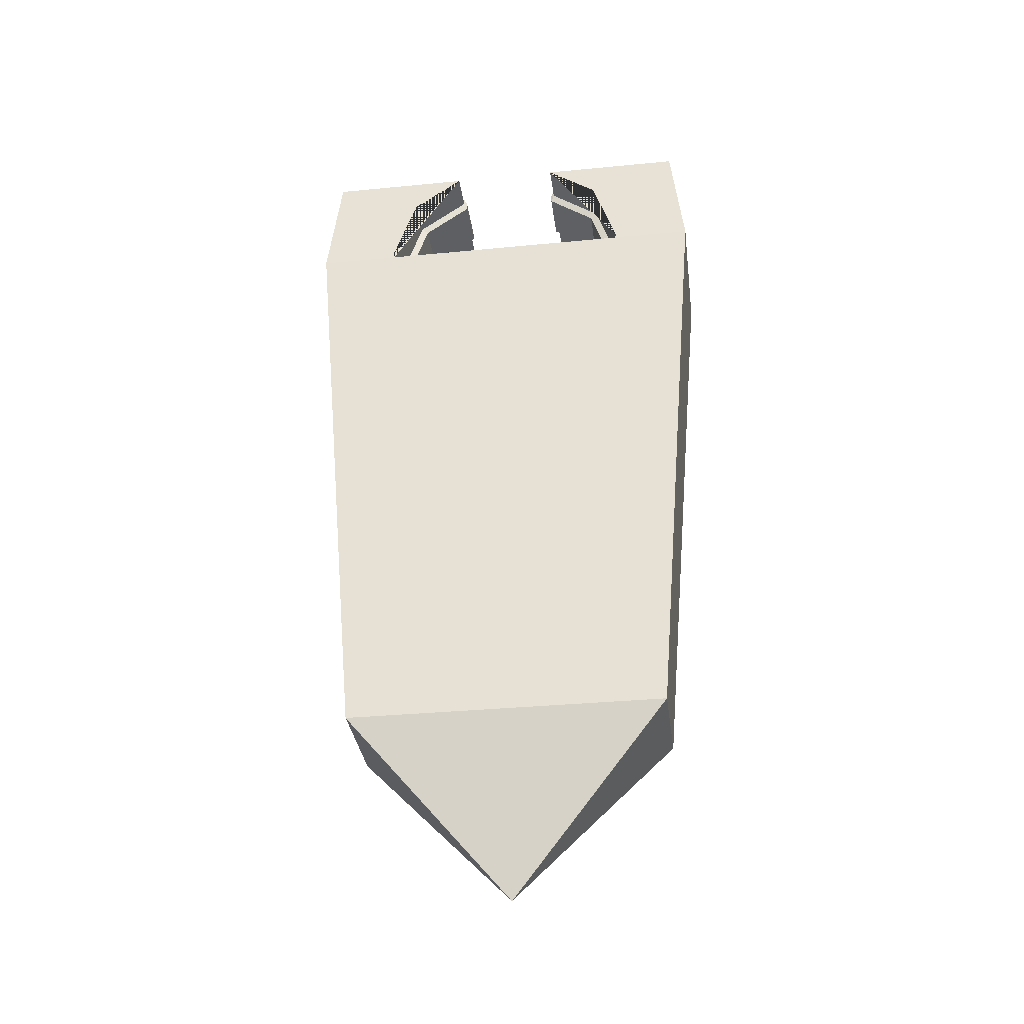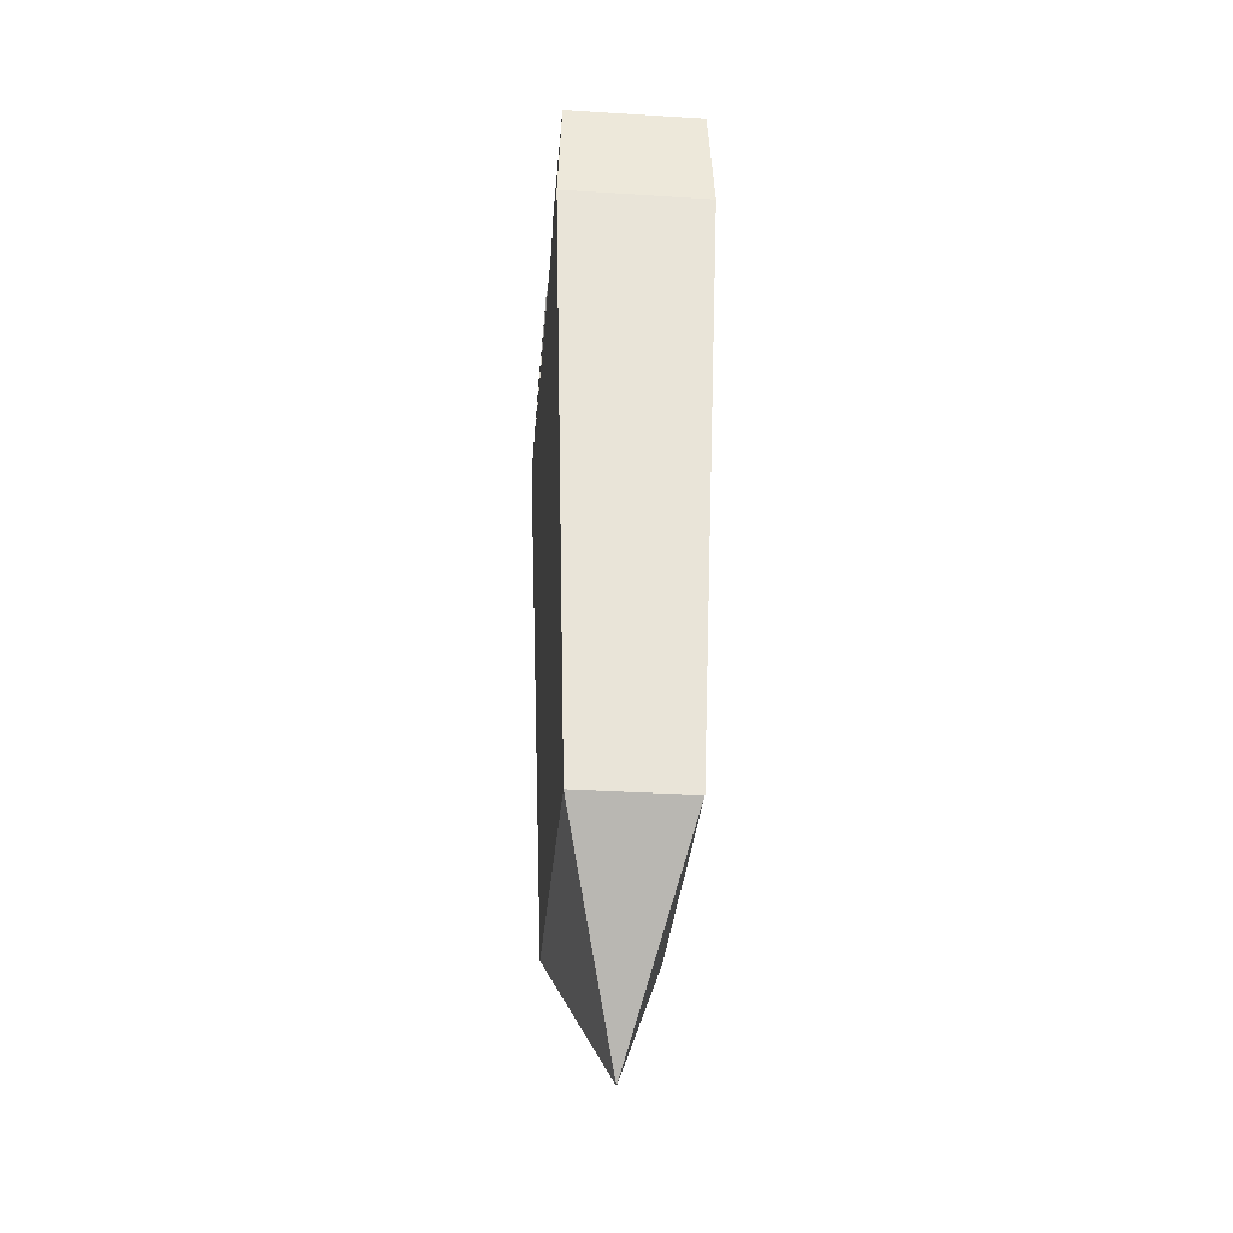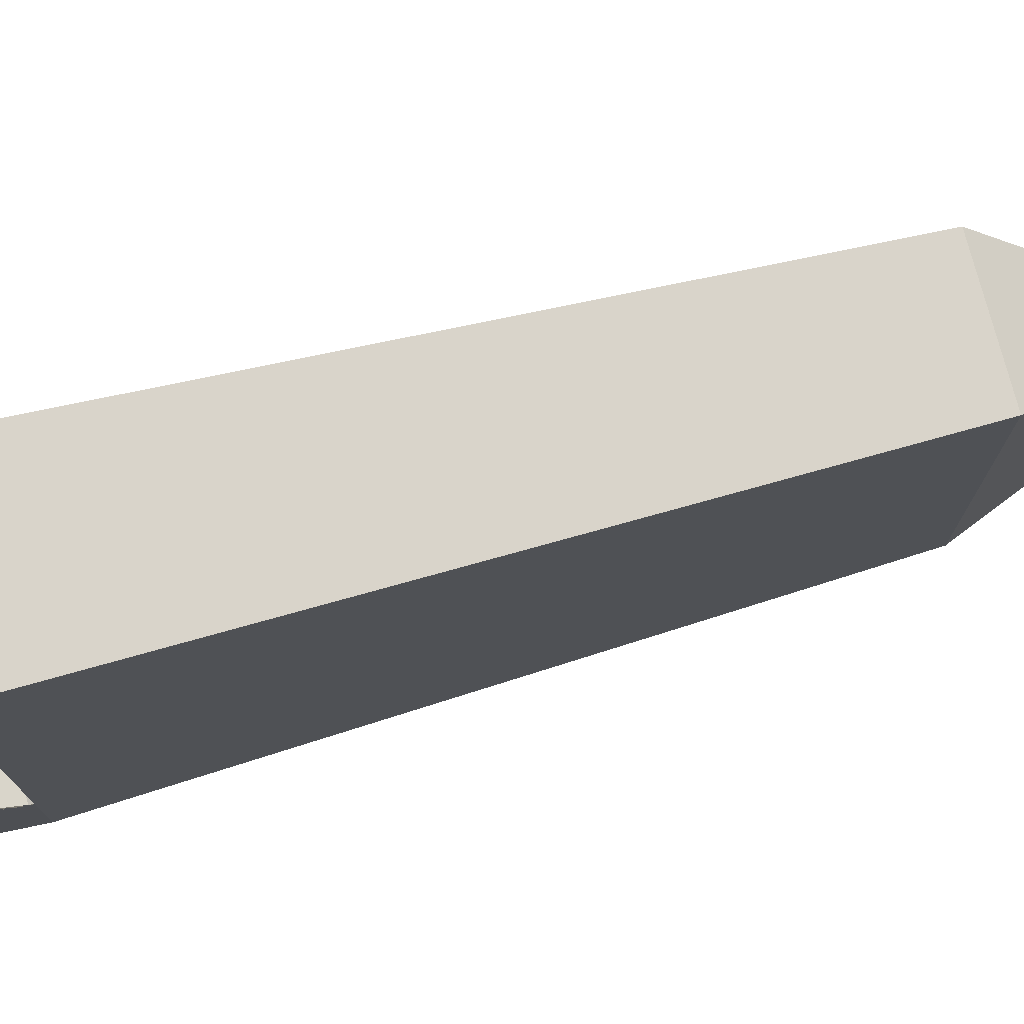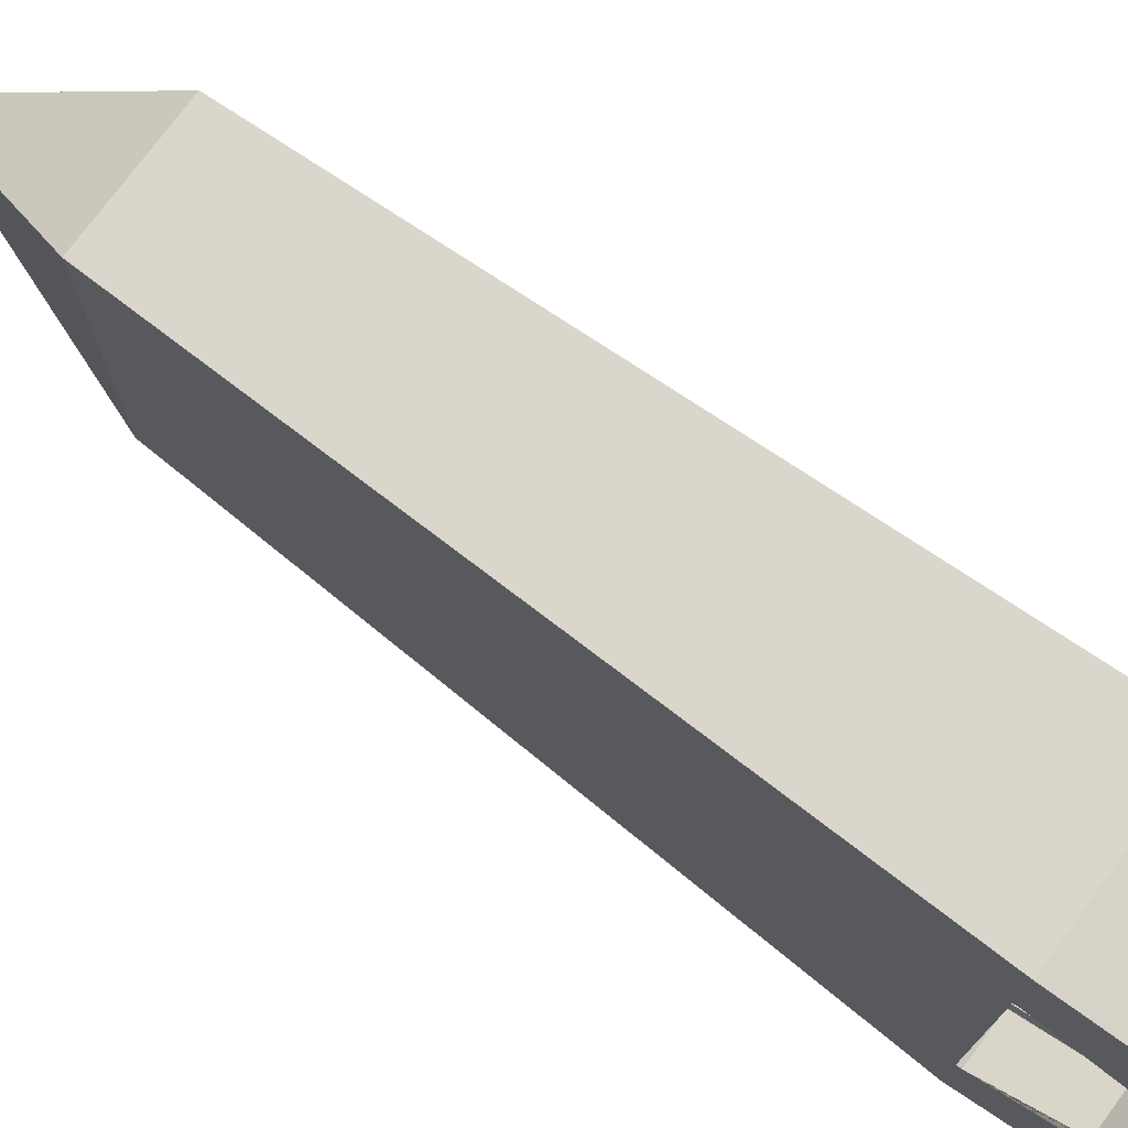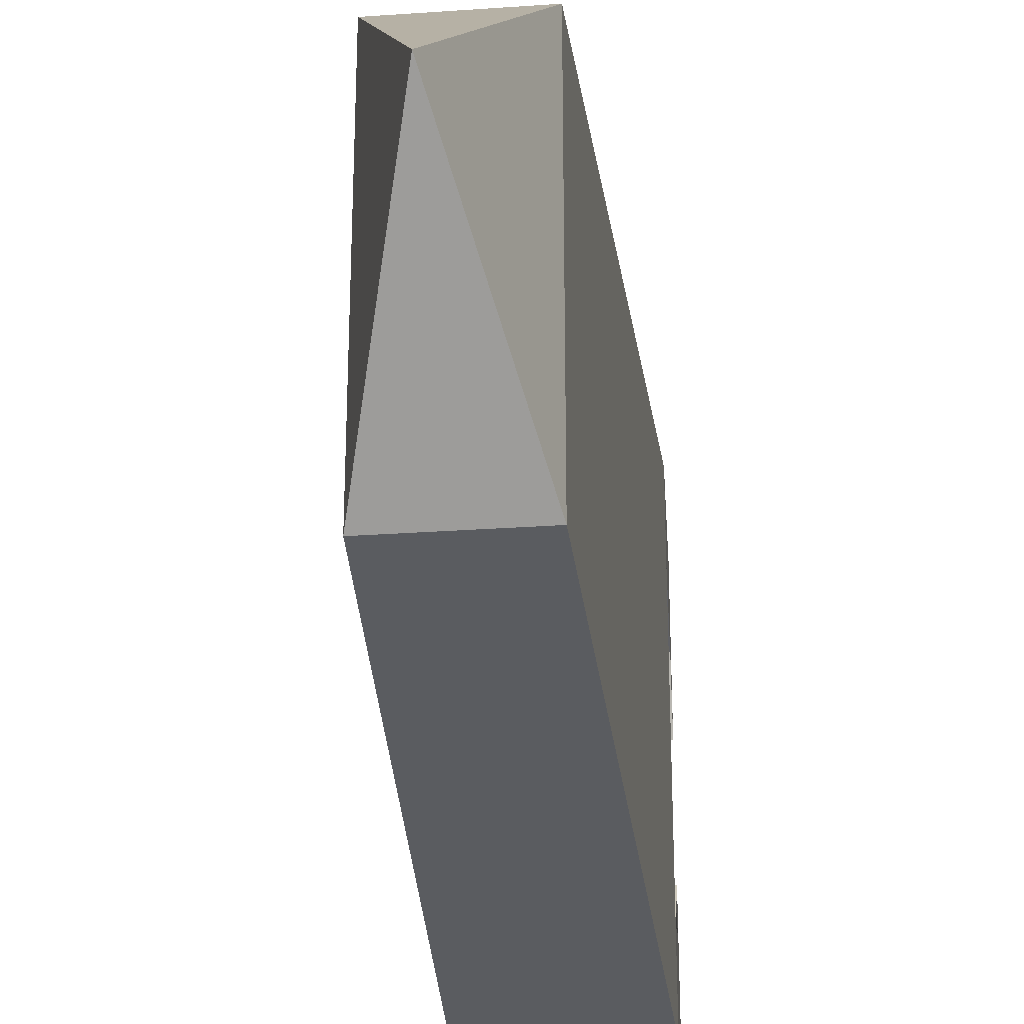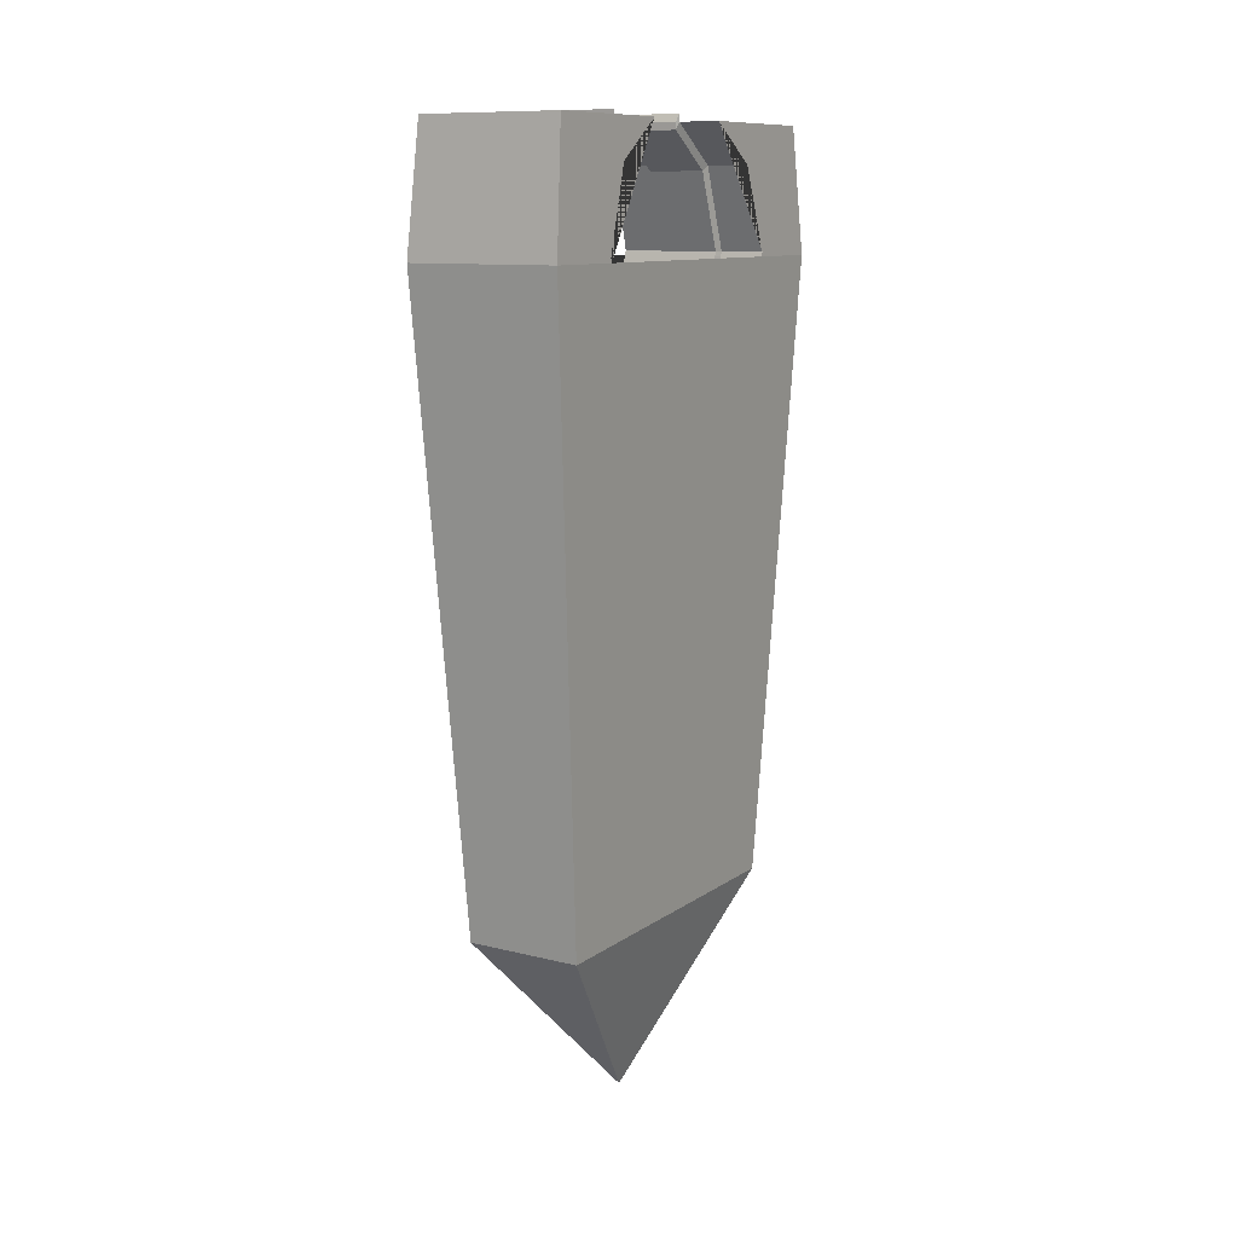
<metadata>
{"format":"obj","ext":"obj","renderer":"f3d","projection":"perspective","resolution":1024,"background":"white","views":[{"elev":-33.9,"azim":-82.5,"up":"+Y"},{"elev":-33.6,"azim":175.0,"up":"+Y"},{"elev":76.7,"azim":-104.9,"up":"+Z"},{"elev":75.7,"azim":126.6,"up":"+Z"},{"elev":-29.1,"azim":6.0,"up":"+Z"},{"elev":11.0,"azim":-148.5,"up":"+Y"}]}
</metadata>
<code>
o Monolith_Cube.003
v -12.22 -8.489 1.797
v -12.42 -1.829 2.373
v -12.22 -8.489 -1.797
v -12.42 -1.829 -2.373
v -10.98 -8.489 1.797
v -10.78 -1.829 2.373
v -10.98 -8.489 -1.797
v -10.78 -1.829 -2.373
v -10.83 -0.4989 -2.226
v -12.37 -0.4989 -2.226
v -12.37 -0.4989 2.226
v -11.6 -10.49 0
v -10.83 -0.4989 2.226
v -11.94 -1.829 -1.46
v -12.42 -1.782 -1.475
v -11.26 -1.782 -1.475
v -11.26 -1.829 -1.46
v -11.93 -2.65 -1.194
v -10.81 -2.65 -1.194
v -11.92 -3.186 -0.4559
v -10.83 -3.186 -0.4559
v -11.92 -3.186 0.4559
v -10.83 -3.186 0.4559
v -11.93 -2.65 1.194
v -10.81 -2.65 1.194
v -11.94 -1.829 1.46
v -11.94 -1.782 1.475
v -11.26 -1.829 1.46
v -10.78 -1.782 1.475
v -11.93 -0.9151 1.194
v -10.81 -0.9151 1.194
v -11.92 -0.4989 0.6209
v -11.28 -0.4989 0.6209
v -11.92 -0.4989 -0.6209
v -11.93 -0.9151 -1.194
v -11.28 -0.4989 -0.6209
v -10.81 -0.9151 -1.194
v -10.78 -1.829 -1.46
v -10.78 -1.782 -1.475
v -11.94 -1.782 -1.475
v -12.42 -1.829 -1.46
v -12.39 -2.65 -1.194
v -11.27 -2.65 -1.194
v -12.37 -3.186 -0.4559
v -11.28 -3.186 -0.4559
v -12.37 -3.186 0.4559
v -11.28 -3.186 0.4559
v -12.39 -2.65 1.194
v -11.27 -2.65 1.194
v -12.42 -1.829 1.46
v -12.42 -1.782 1.475
v -11.26 -1.782 1.475
v -10.78 -1.829 1.46
v -12.39 -0.9151 1.194
v -11.27 -0.9151 1.194
v -12.37 -0.4989 0.6209
v -10.83 -0.4989 0.6209
v -10.83 -0.4989 -0.6209
v -12.37 -0.4989 -0.6209
v -12.39 -0.9151 -1.194
v -11.27 -0.9151 -1.194
v -11.28 -1.784 -1.386
v -11.92 -1.784 -1.386
v -11.91 -2.599 -1.121
v -11.29 -2.599 -1.121
v -11.9 -3.102 -0.4284
v -11.3 -3.102 -0.4284
v -11.9 -3.102 0.4284
v -11.3 -3.102 0.4284
v -11.91 -2.599 1.121
v -11.29 -2.599 1.121
v -11.92 -1.784 1.386
v -11.28 -1.784 1.386
v -11.91 -0.9692 1.121
v -11.29 -0.9692 1.121
v -11.91 -0.9692 -1.121
v -11.29 -0.9692 -1.121
v -11.28 -1.828 -1.372
v -11.92 -1.828 -1.372
v -11.92 -1.828 1.372
v -11.28 -1.828 1.372
v -11.9 -0.5783 0.5834
v -11.3 -0.5783 0.5834
v -11.3 -0.5783 -0.5834
v -11.9 -0.5783 -0.5834
v -11.92 -0.4195 0.6209
v -11.28 -0.4195 0.6209
v -11.28 -0.4195 -0.6209
v -11.92 -0.4195 -0.6209
v -11.9 -0.4989 0.5834
v -11.3 -0.4989 0.5834
v -11.3 -0.4989 -0.5834
v -11.9 -0.4989 -0.5834
f 14 18 64 79
f 49 47 69 71
f 30 32 82 74
f 40 14 79 63
f 16 61 77 62
f 22 24 70 68
f 55 52 73 75
f 17 16 62 78
f 35 40 63 76
f 78 62 63 79 64 65
f 65 64 66 67
f 66 68 69 67
f 68 70 71 69
f 70 80 72 73 81 71
f 73 72 74 75
f 75 74 82 83
f 84 85 76 77
f 77 76 63 62
f 24 26 80 70
f 43 17 78 65
f 33 55 75 83
f 26 27 72 80
f 18 20 66 64
f 33 83 91 87
f 52 28 81 73
f 45 43 65 67
f 34 35 76 85
f 28 49 71 81
f 20 22 68 66
f 61 36 84 77
f 27 30 74 72
f 47 45 67 69
f 86 87 91 90
f 88 89 93 92
f 34 85 93 89
f 85 84 92 93
f 83 82 90 91
f 84 36 88 92
f 82 32 86 90
f 3 4 8 7
f 5 6 2 1
f 1 3 12
f 2 6 13 11
f 7 5 12
f 5 1 12
f 3 7 12
f 8 4 10 9
f 41 4 3 1 2 50 48 46 44 42
f 53 6 5 7 8 38 19 21 23 25
f 51 50 2 11 56 54
f 59 10 4 41 15 60
f 58 9 10 59
f 56 11 13 57
f 39 38 8 9 58 37
f 13 6 53 29 31 57
f 16 17 38 39
f 14 40 15 41
f 18 14 41 42
f 17 43 19 38
f 20 18 42 44
f 43 45 21 19
f 22 20 44 46
f 45 47 23 21
f 24 22 46 48
f 47 49 25 23
f 26 24 48 50
f 27 26 50 51
f 28 52 29 53
f 49 28 53 25
f 30 27 51 54
f 52 55 31 29
f 32 30 54 56
f 33 32 56 57
f 55 33 57 31
f 34 36 58 59
f 35 34 59 60
f 36 61 37 58
f 40 35 60 15
f 61 16 39 37
f 36 34 89 88
f 32 33 87 86

</code>
